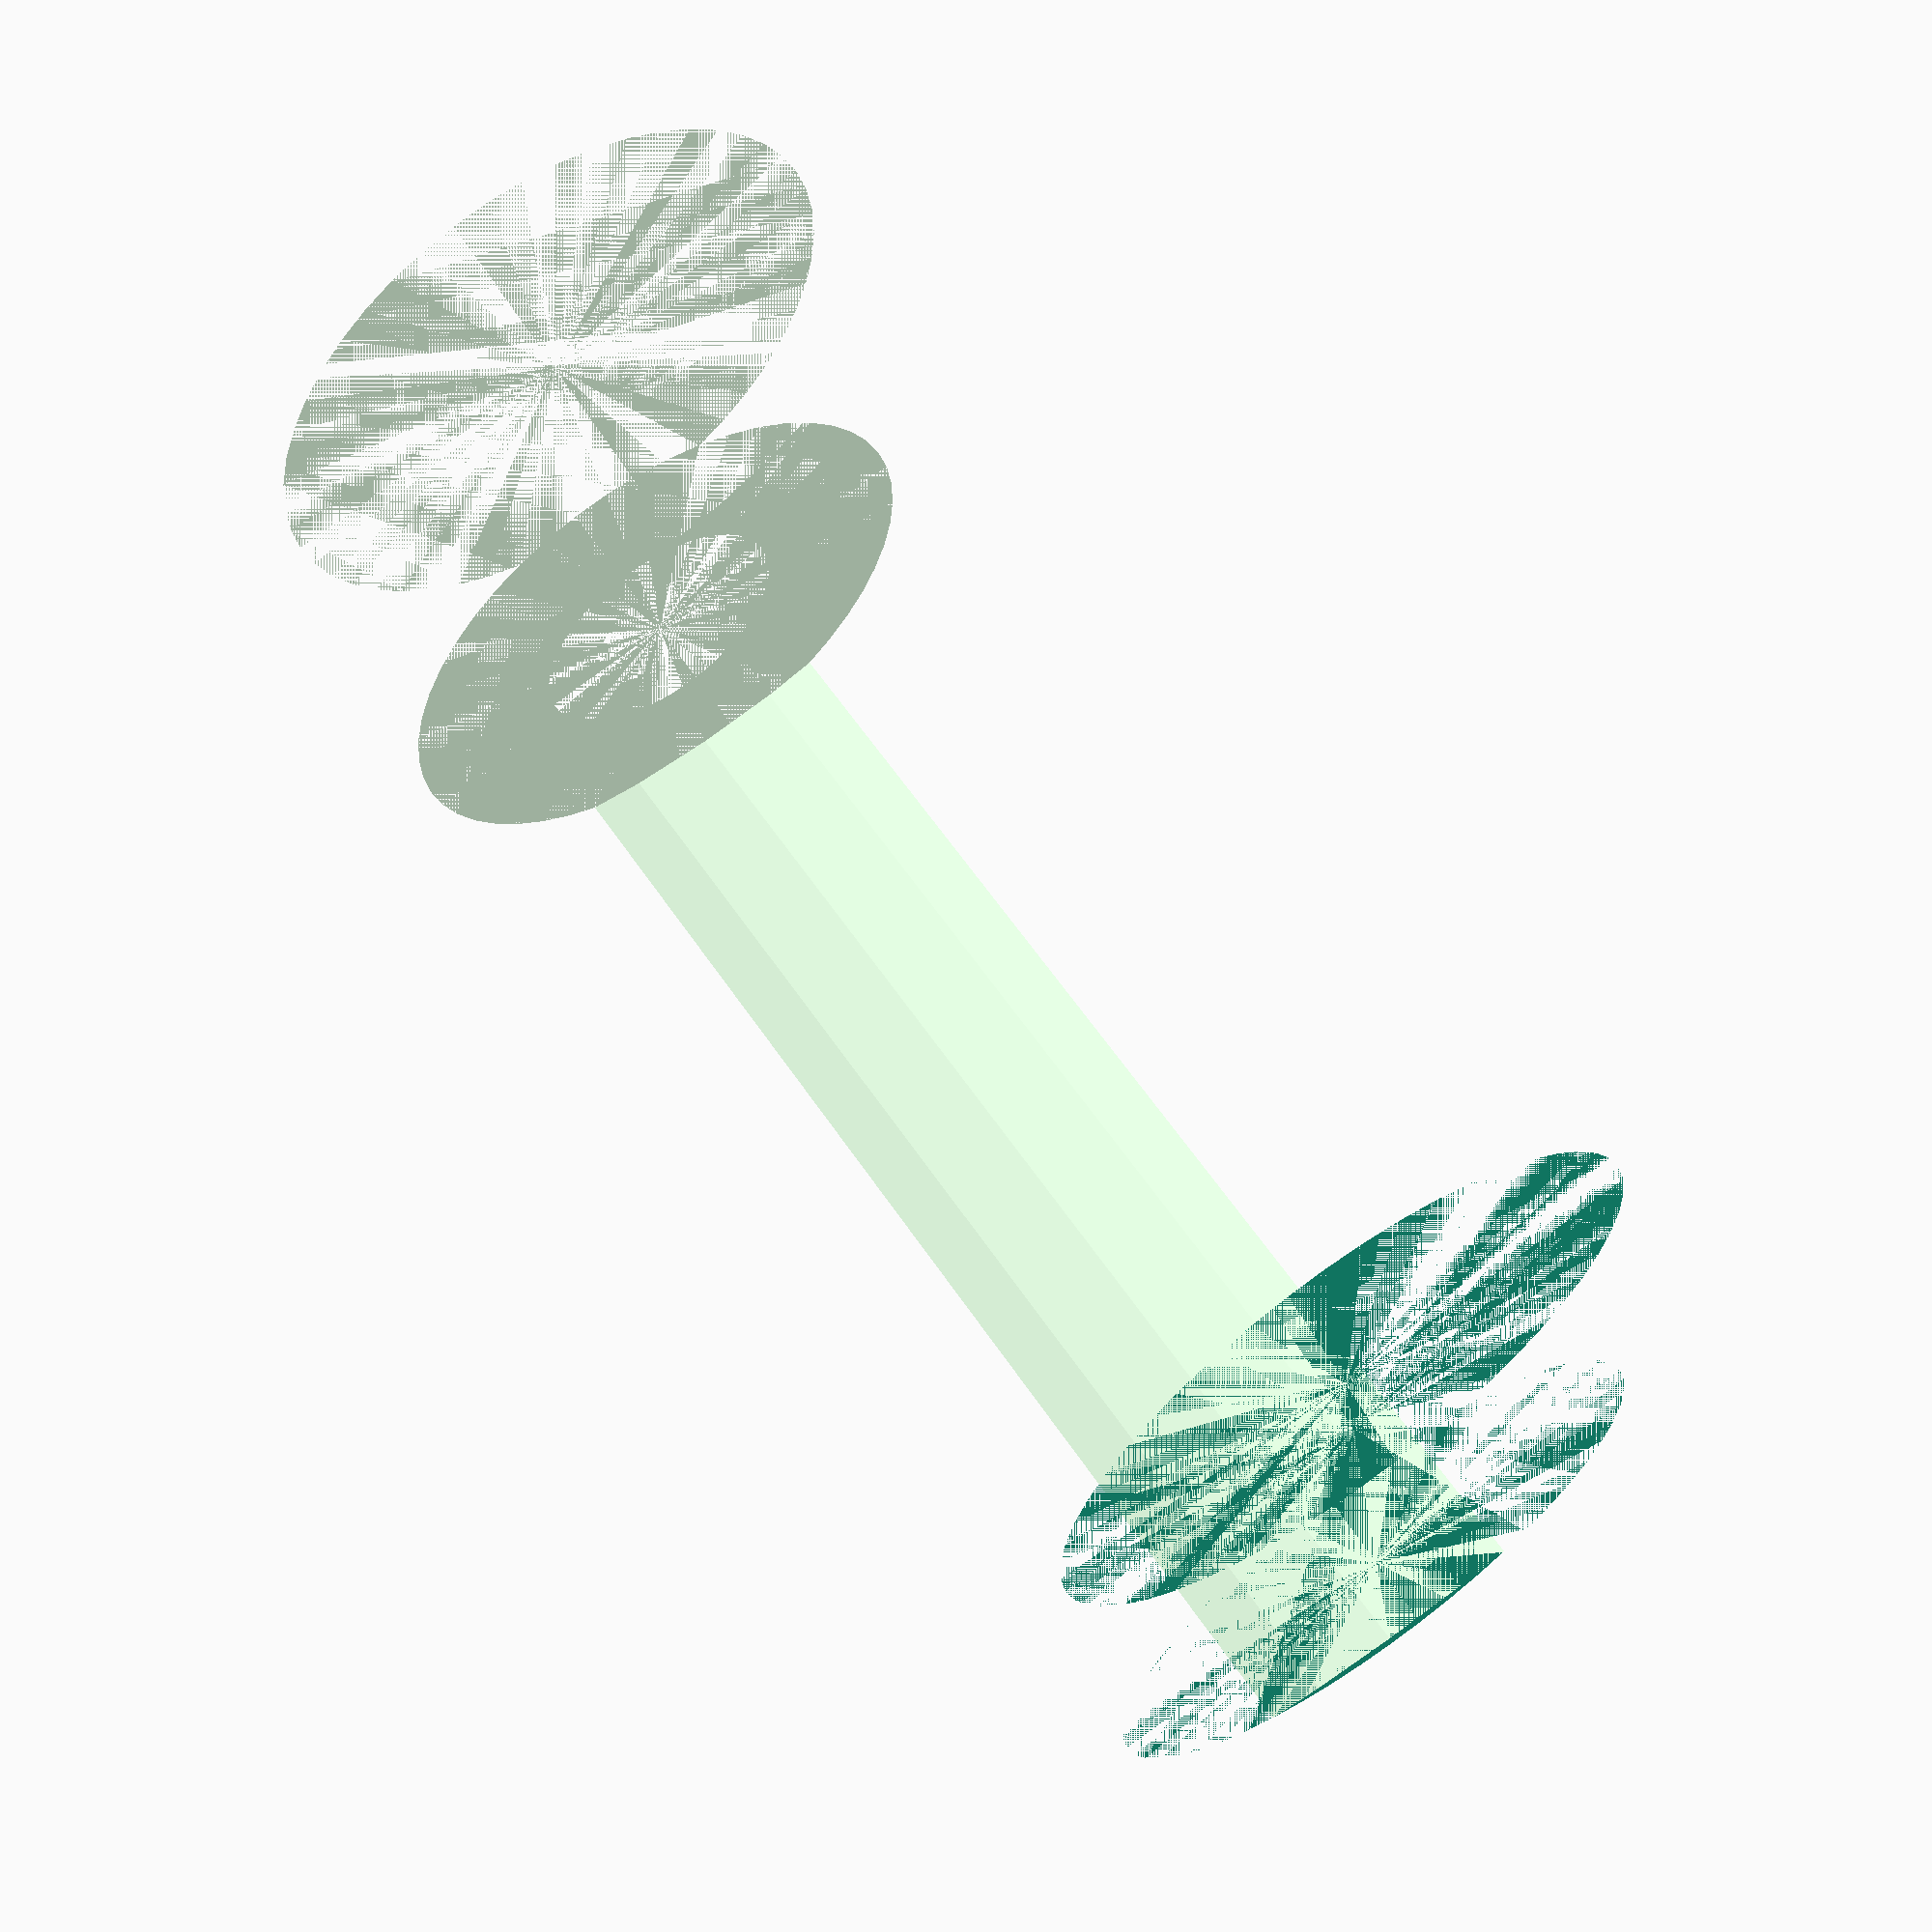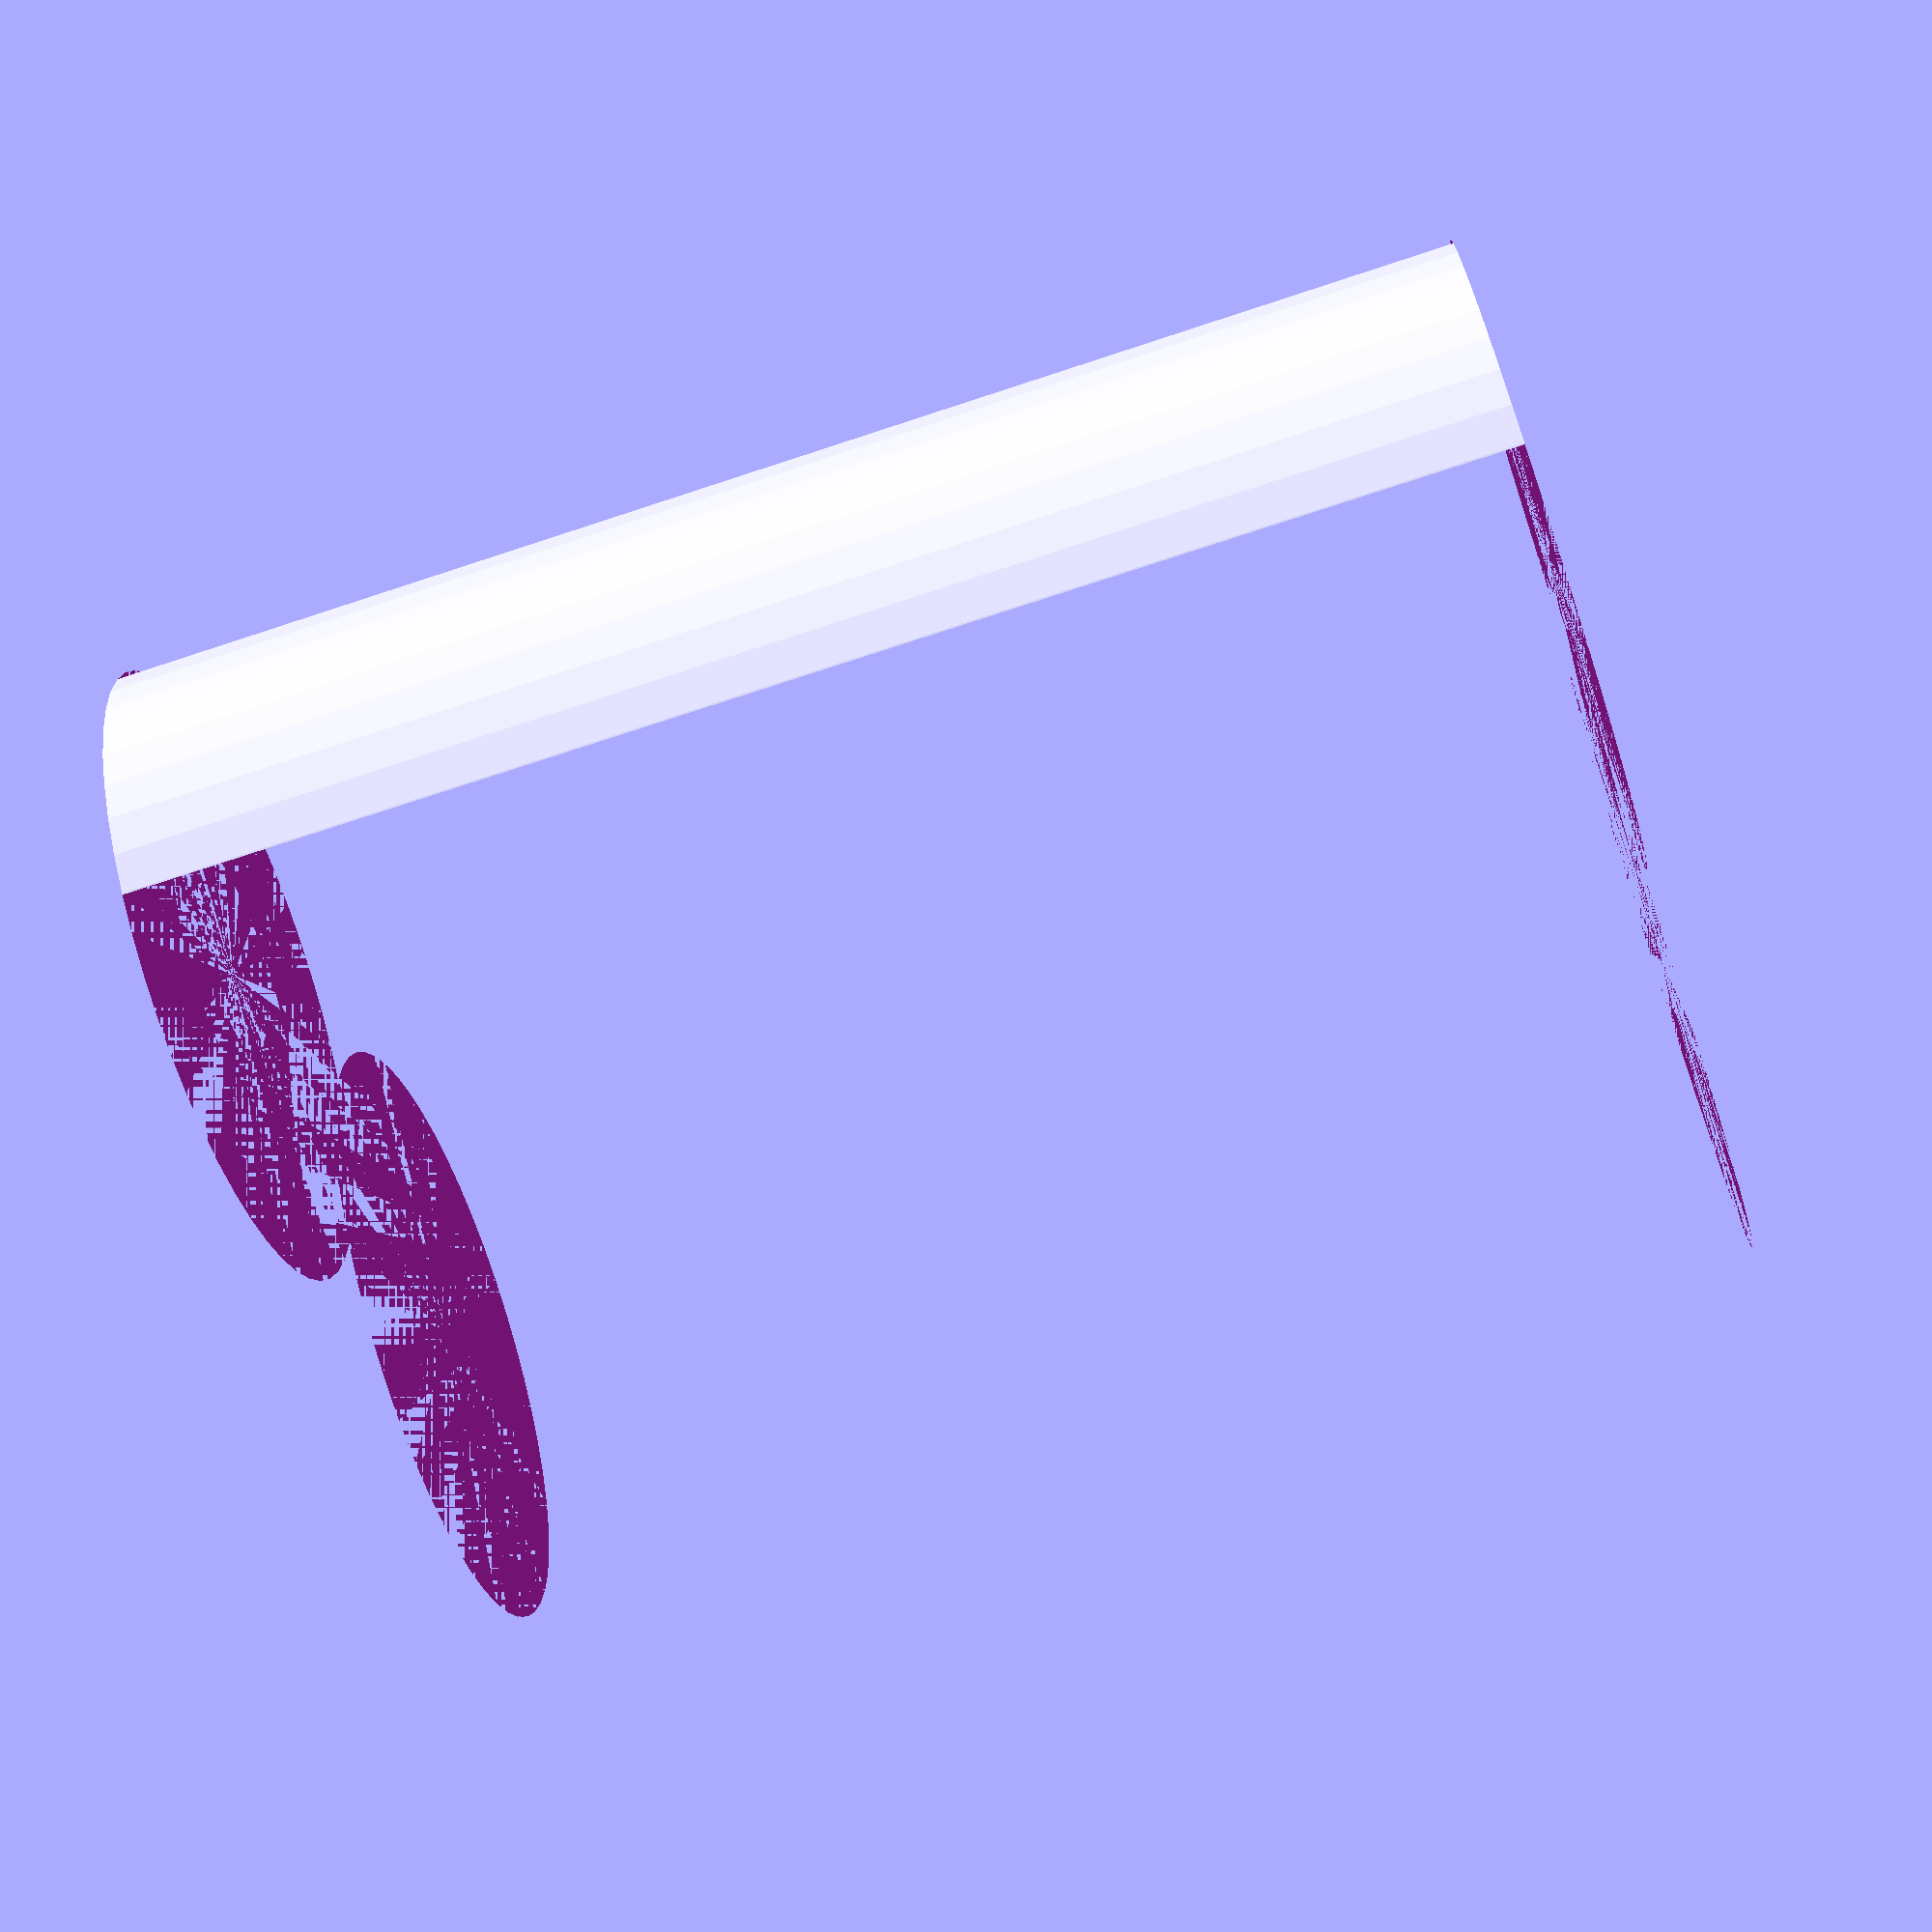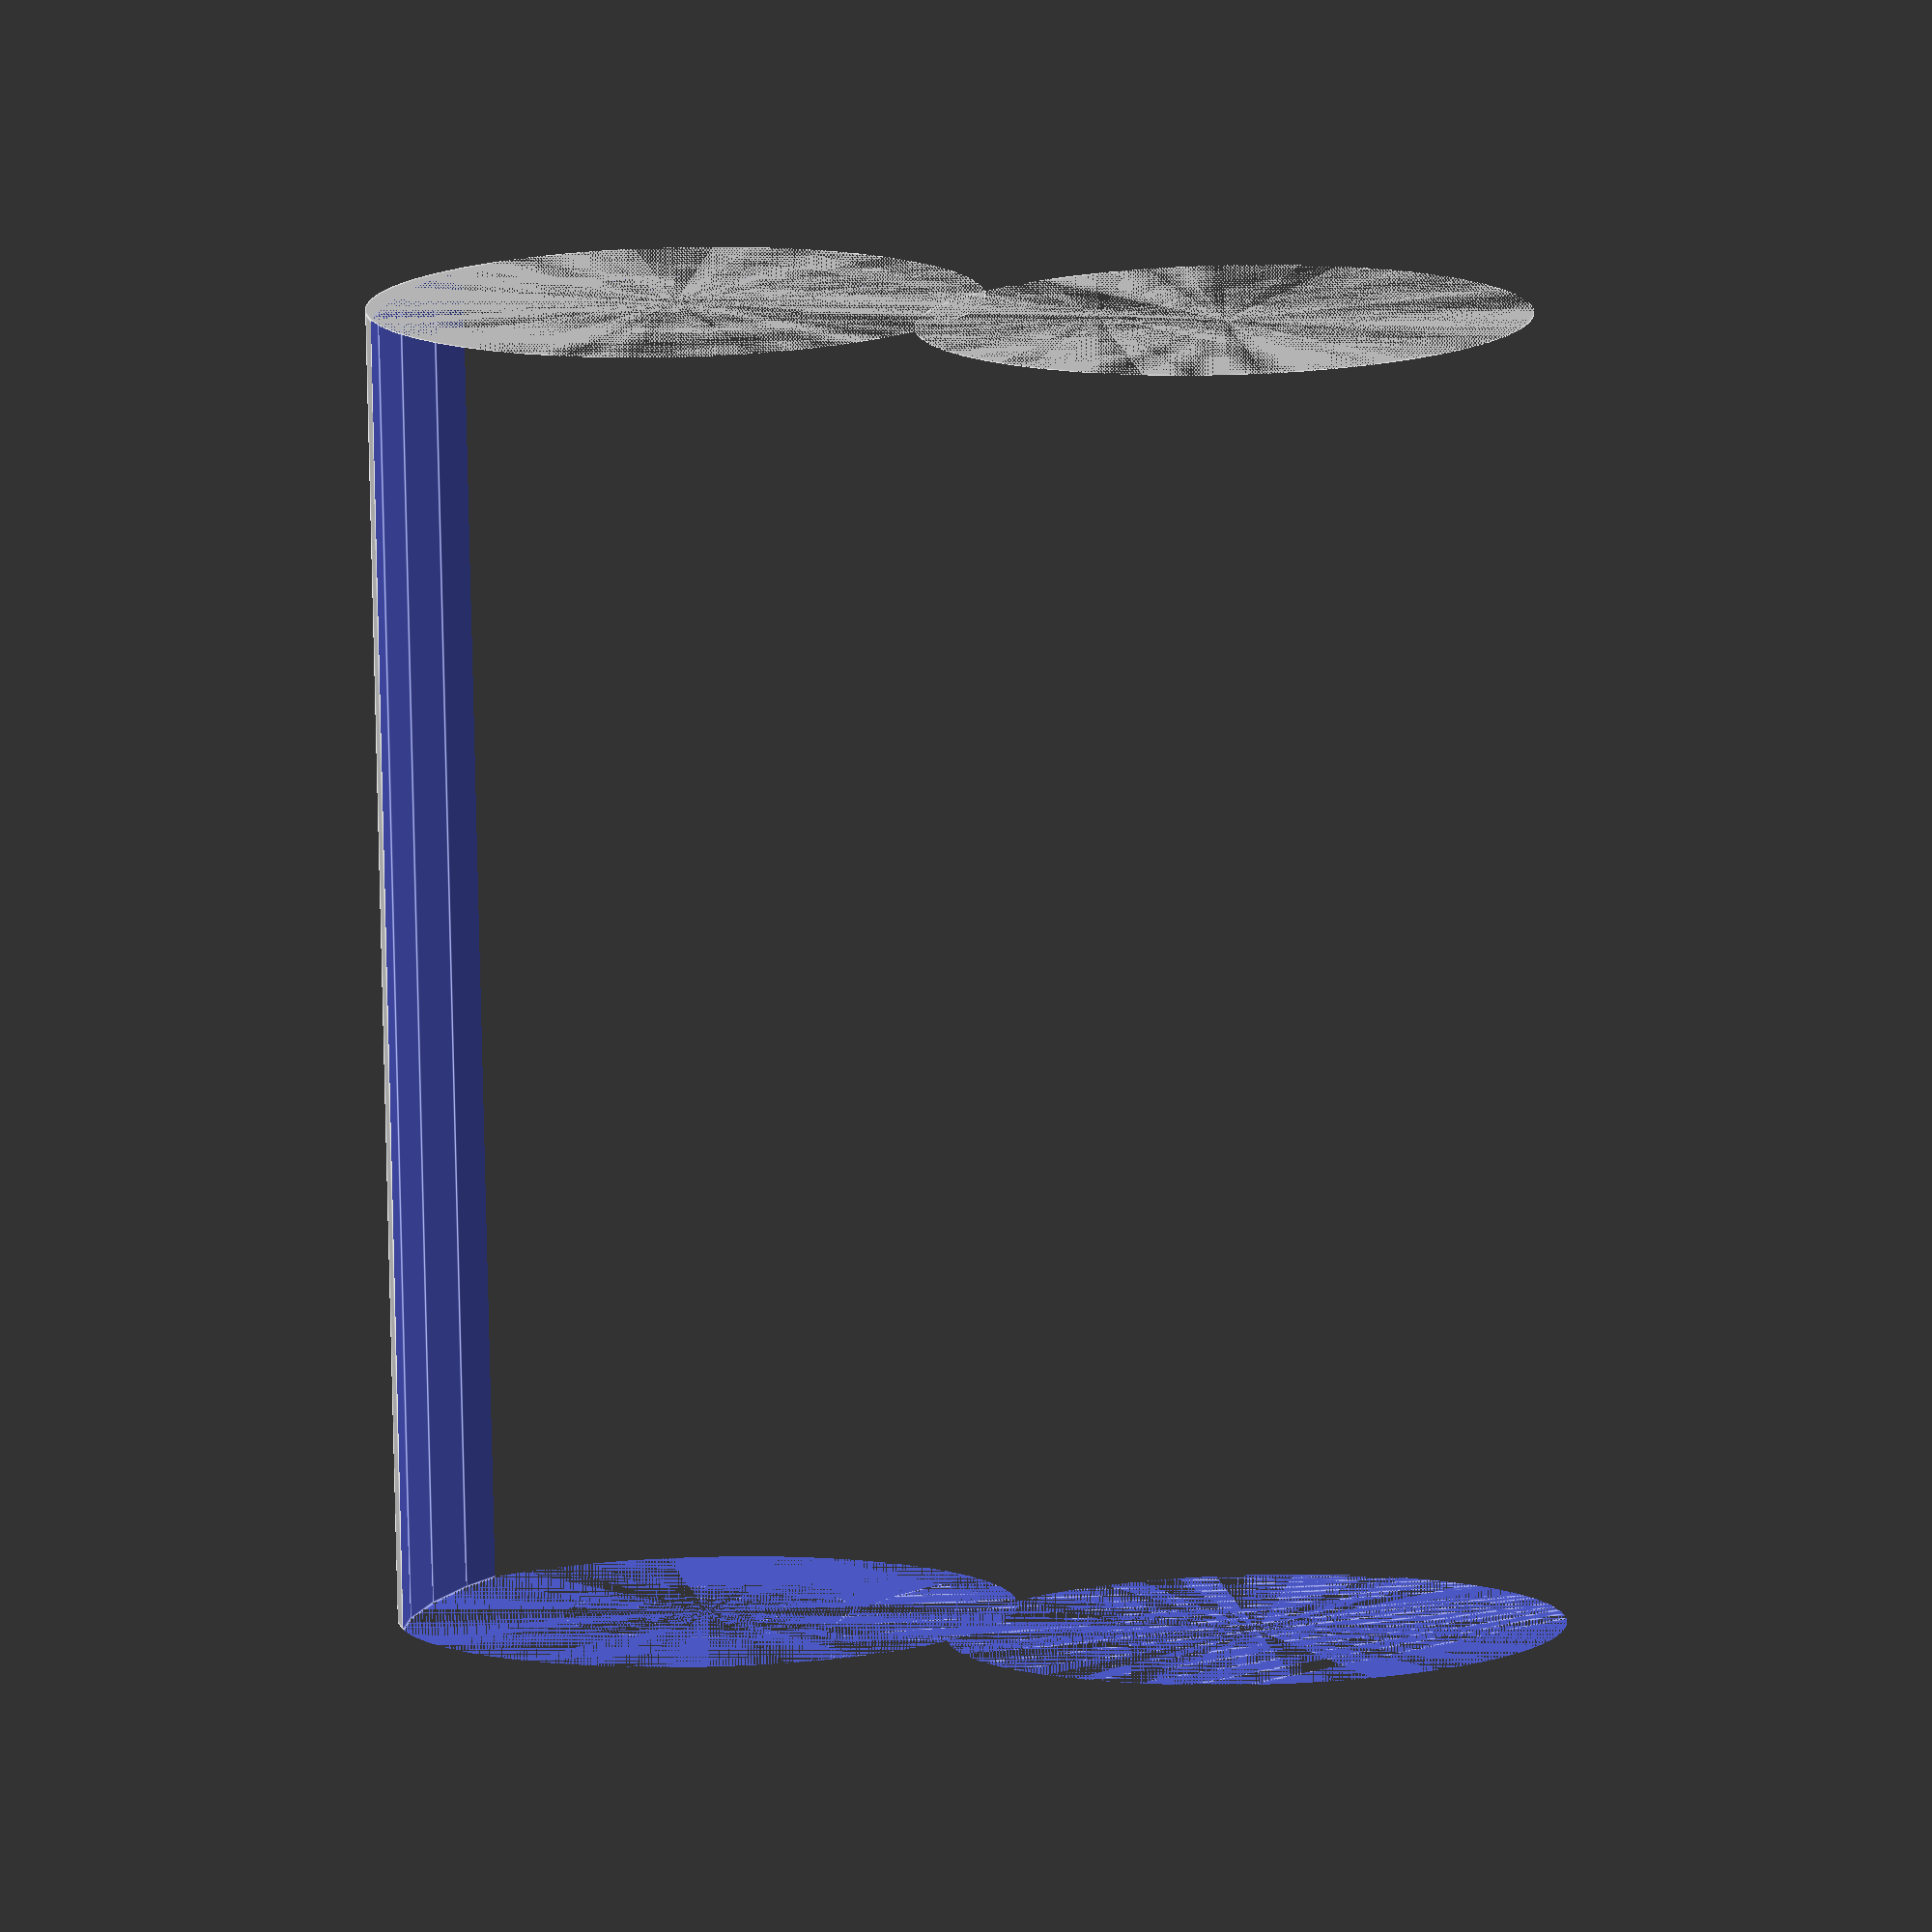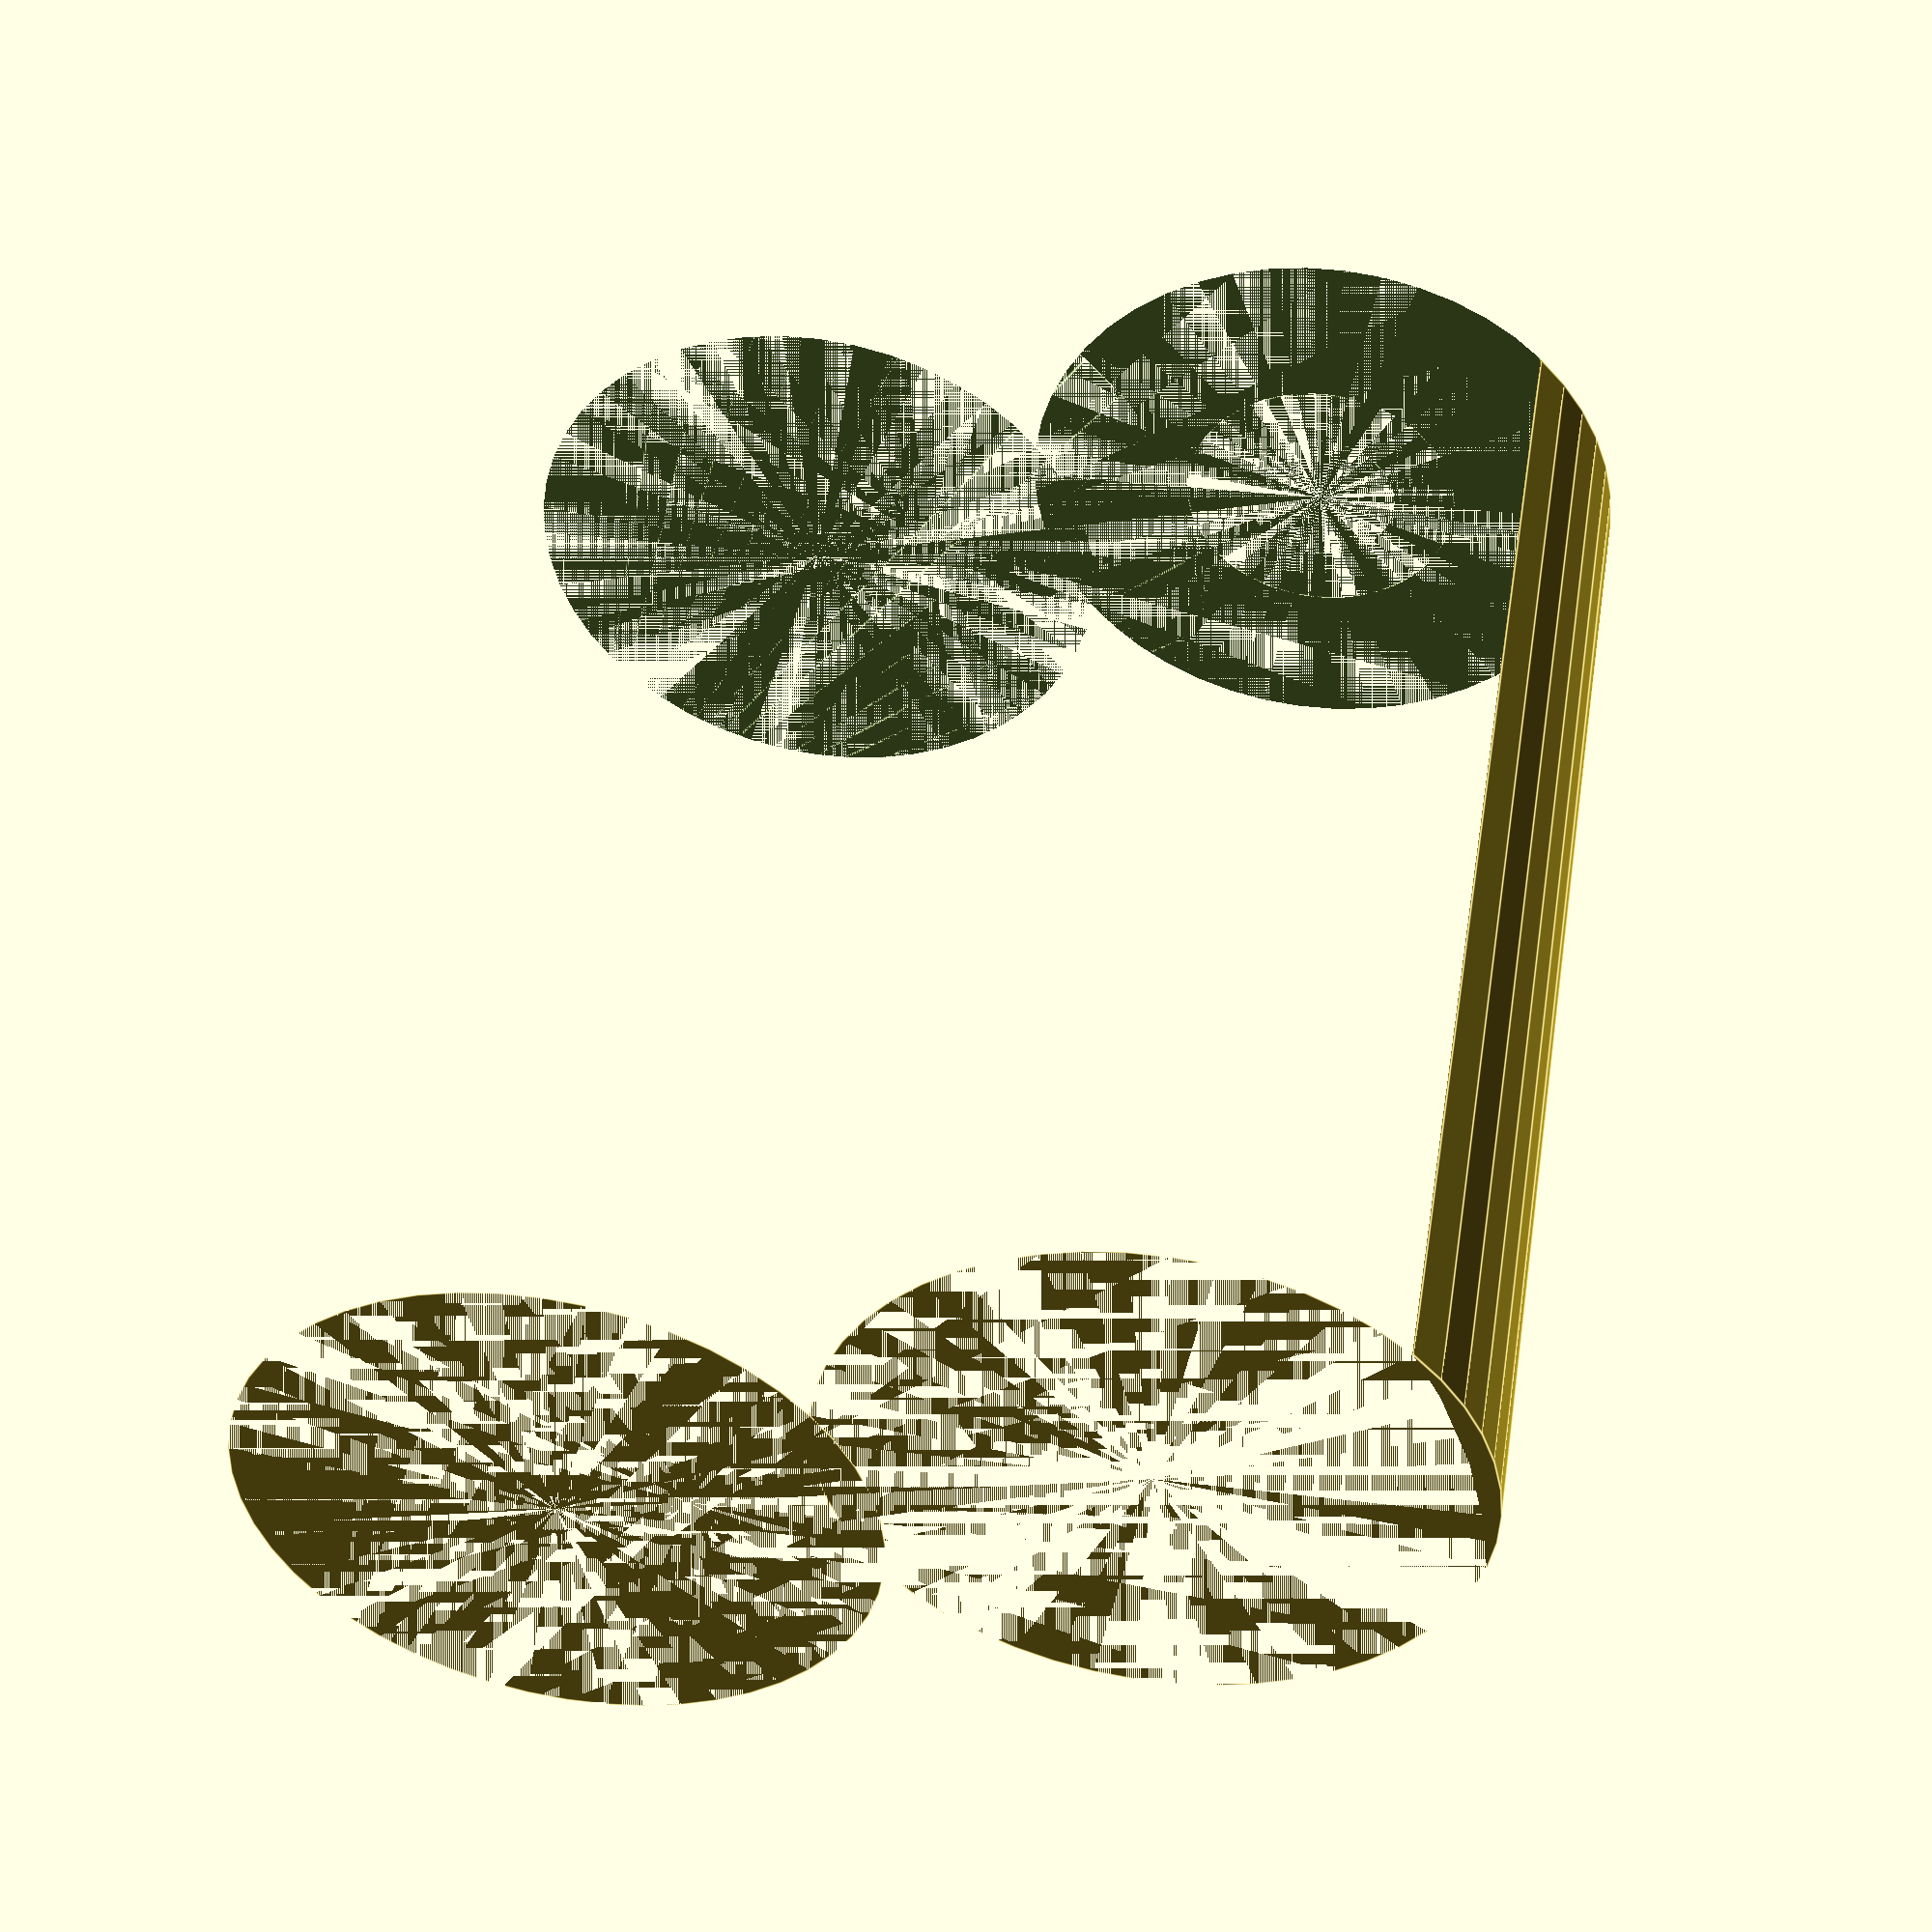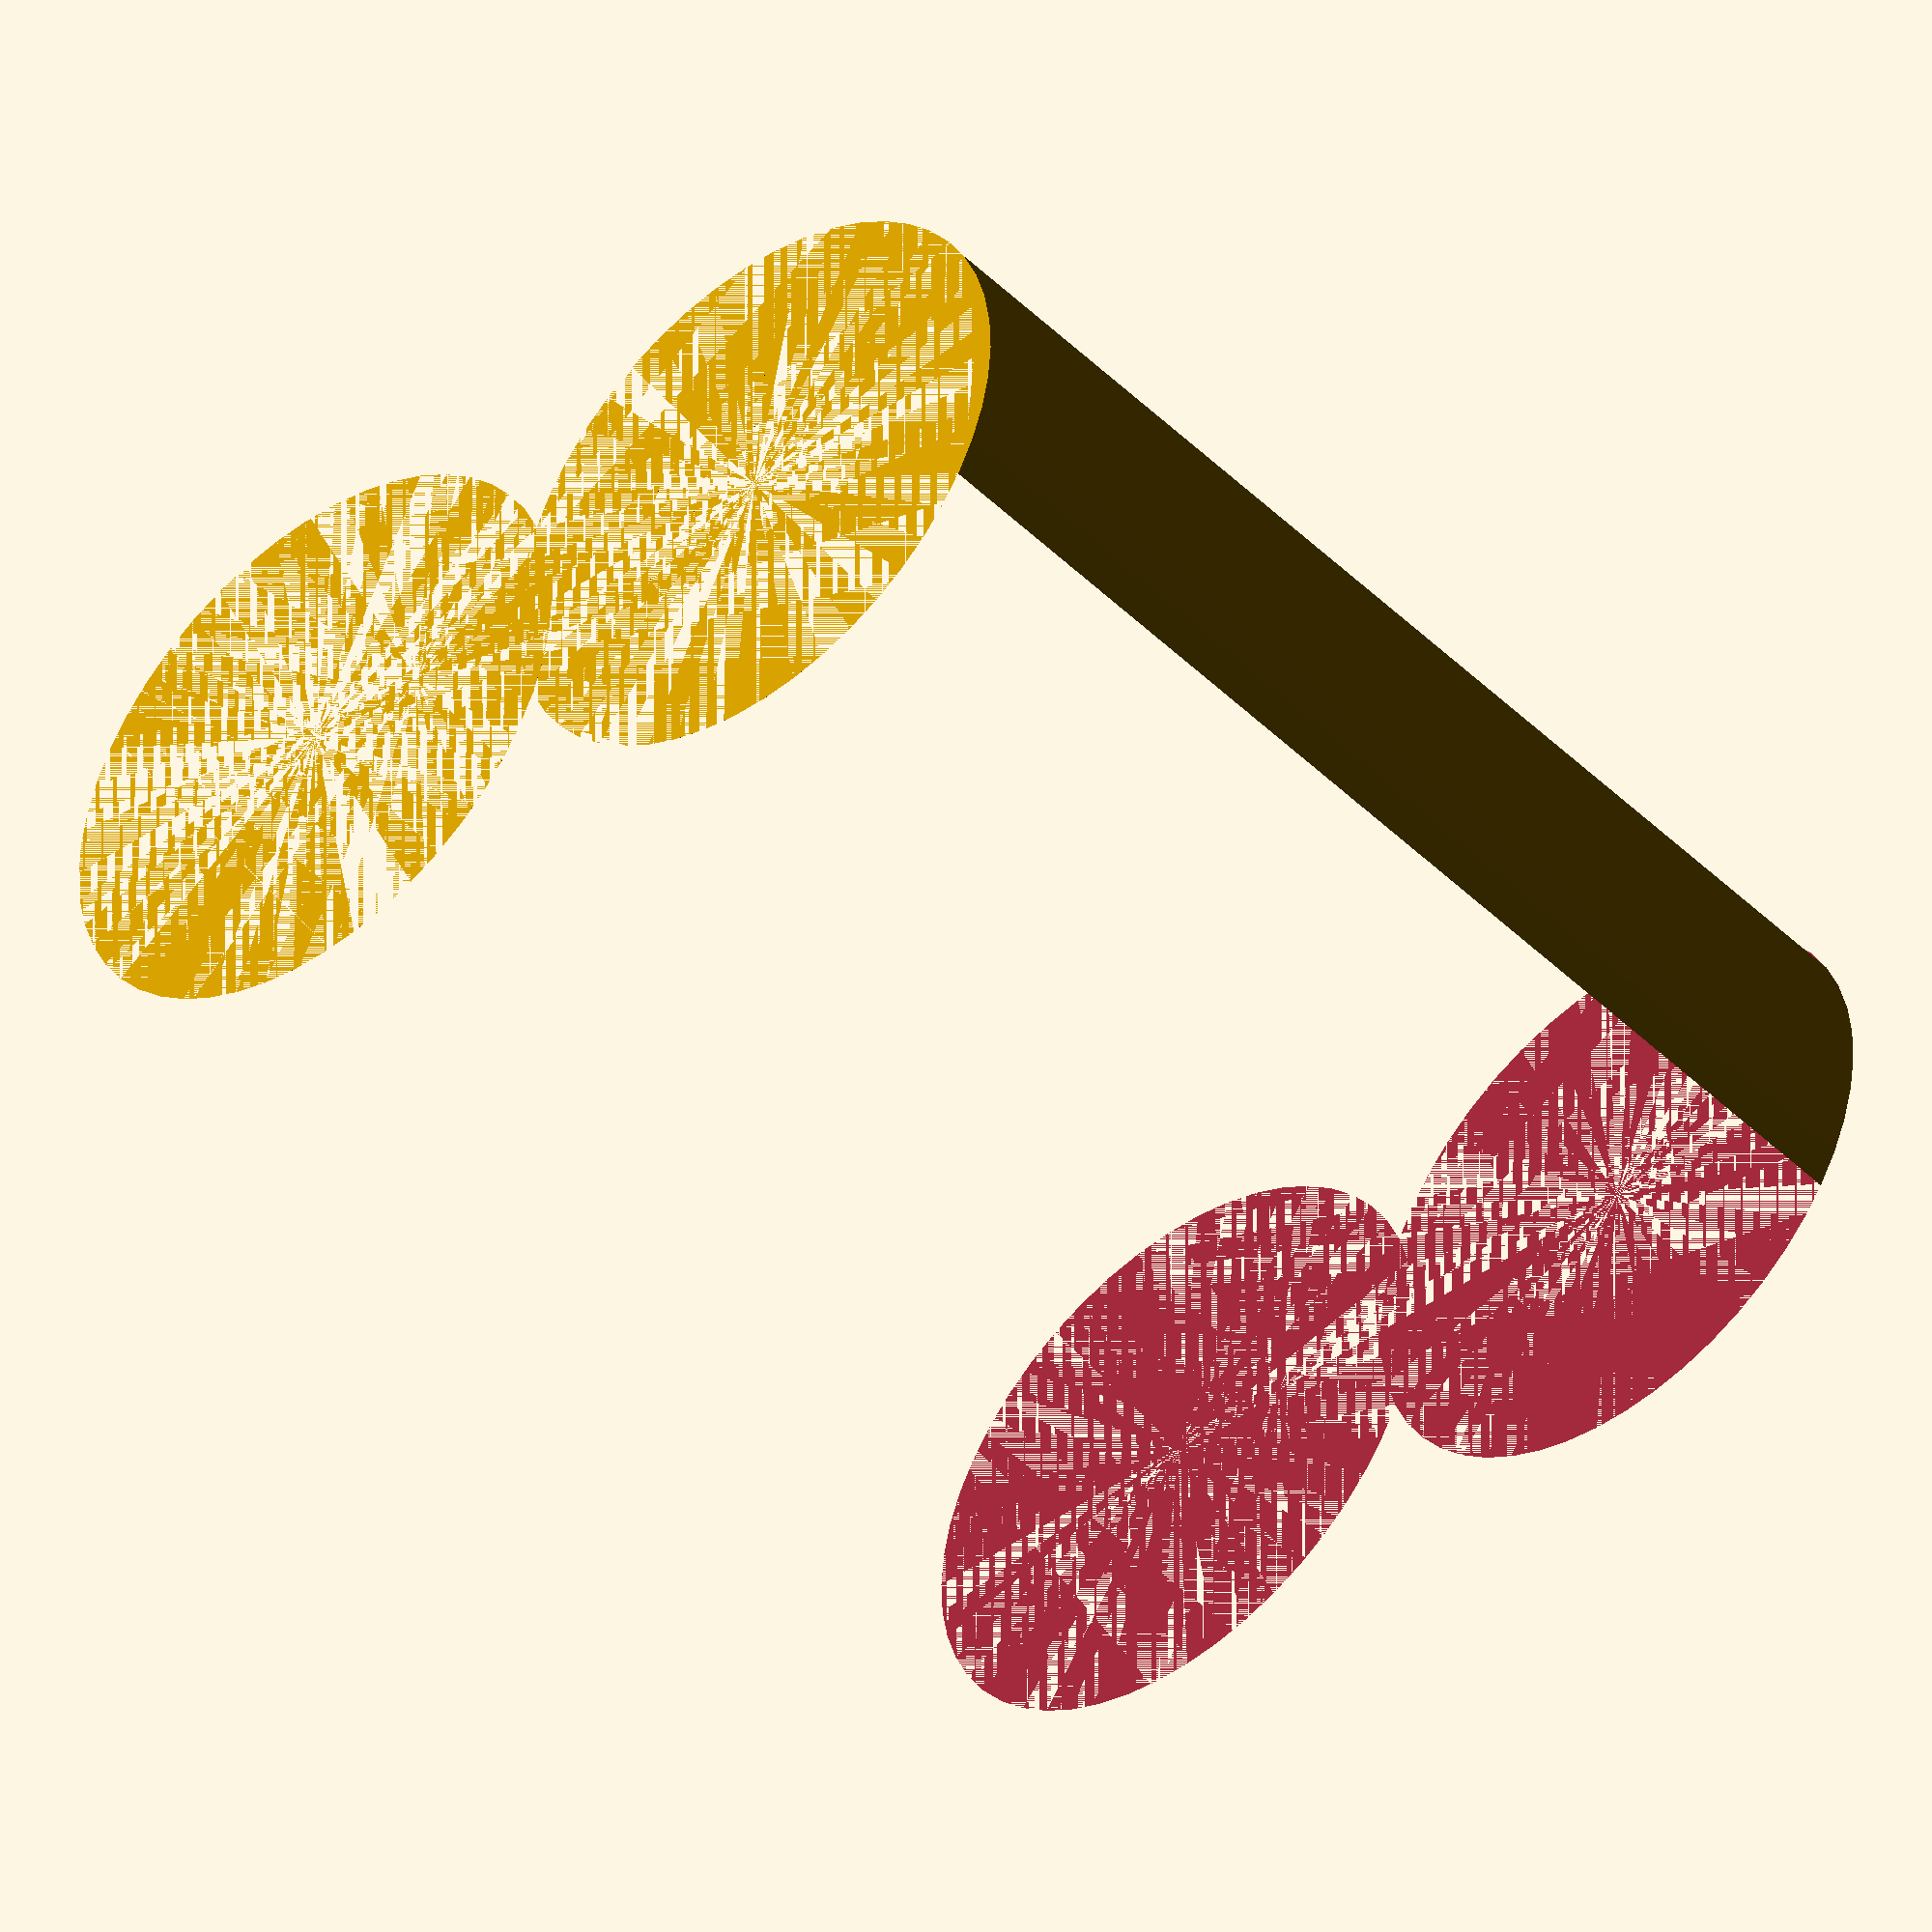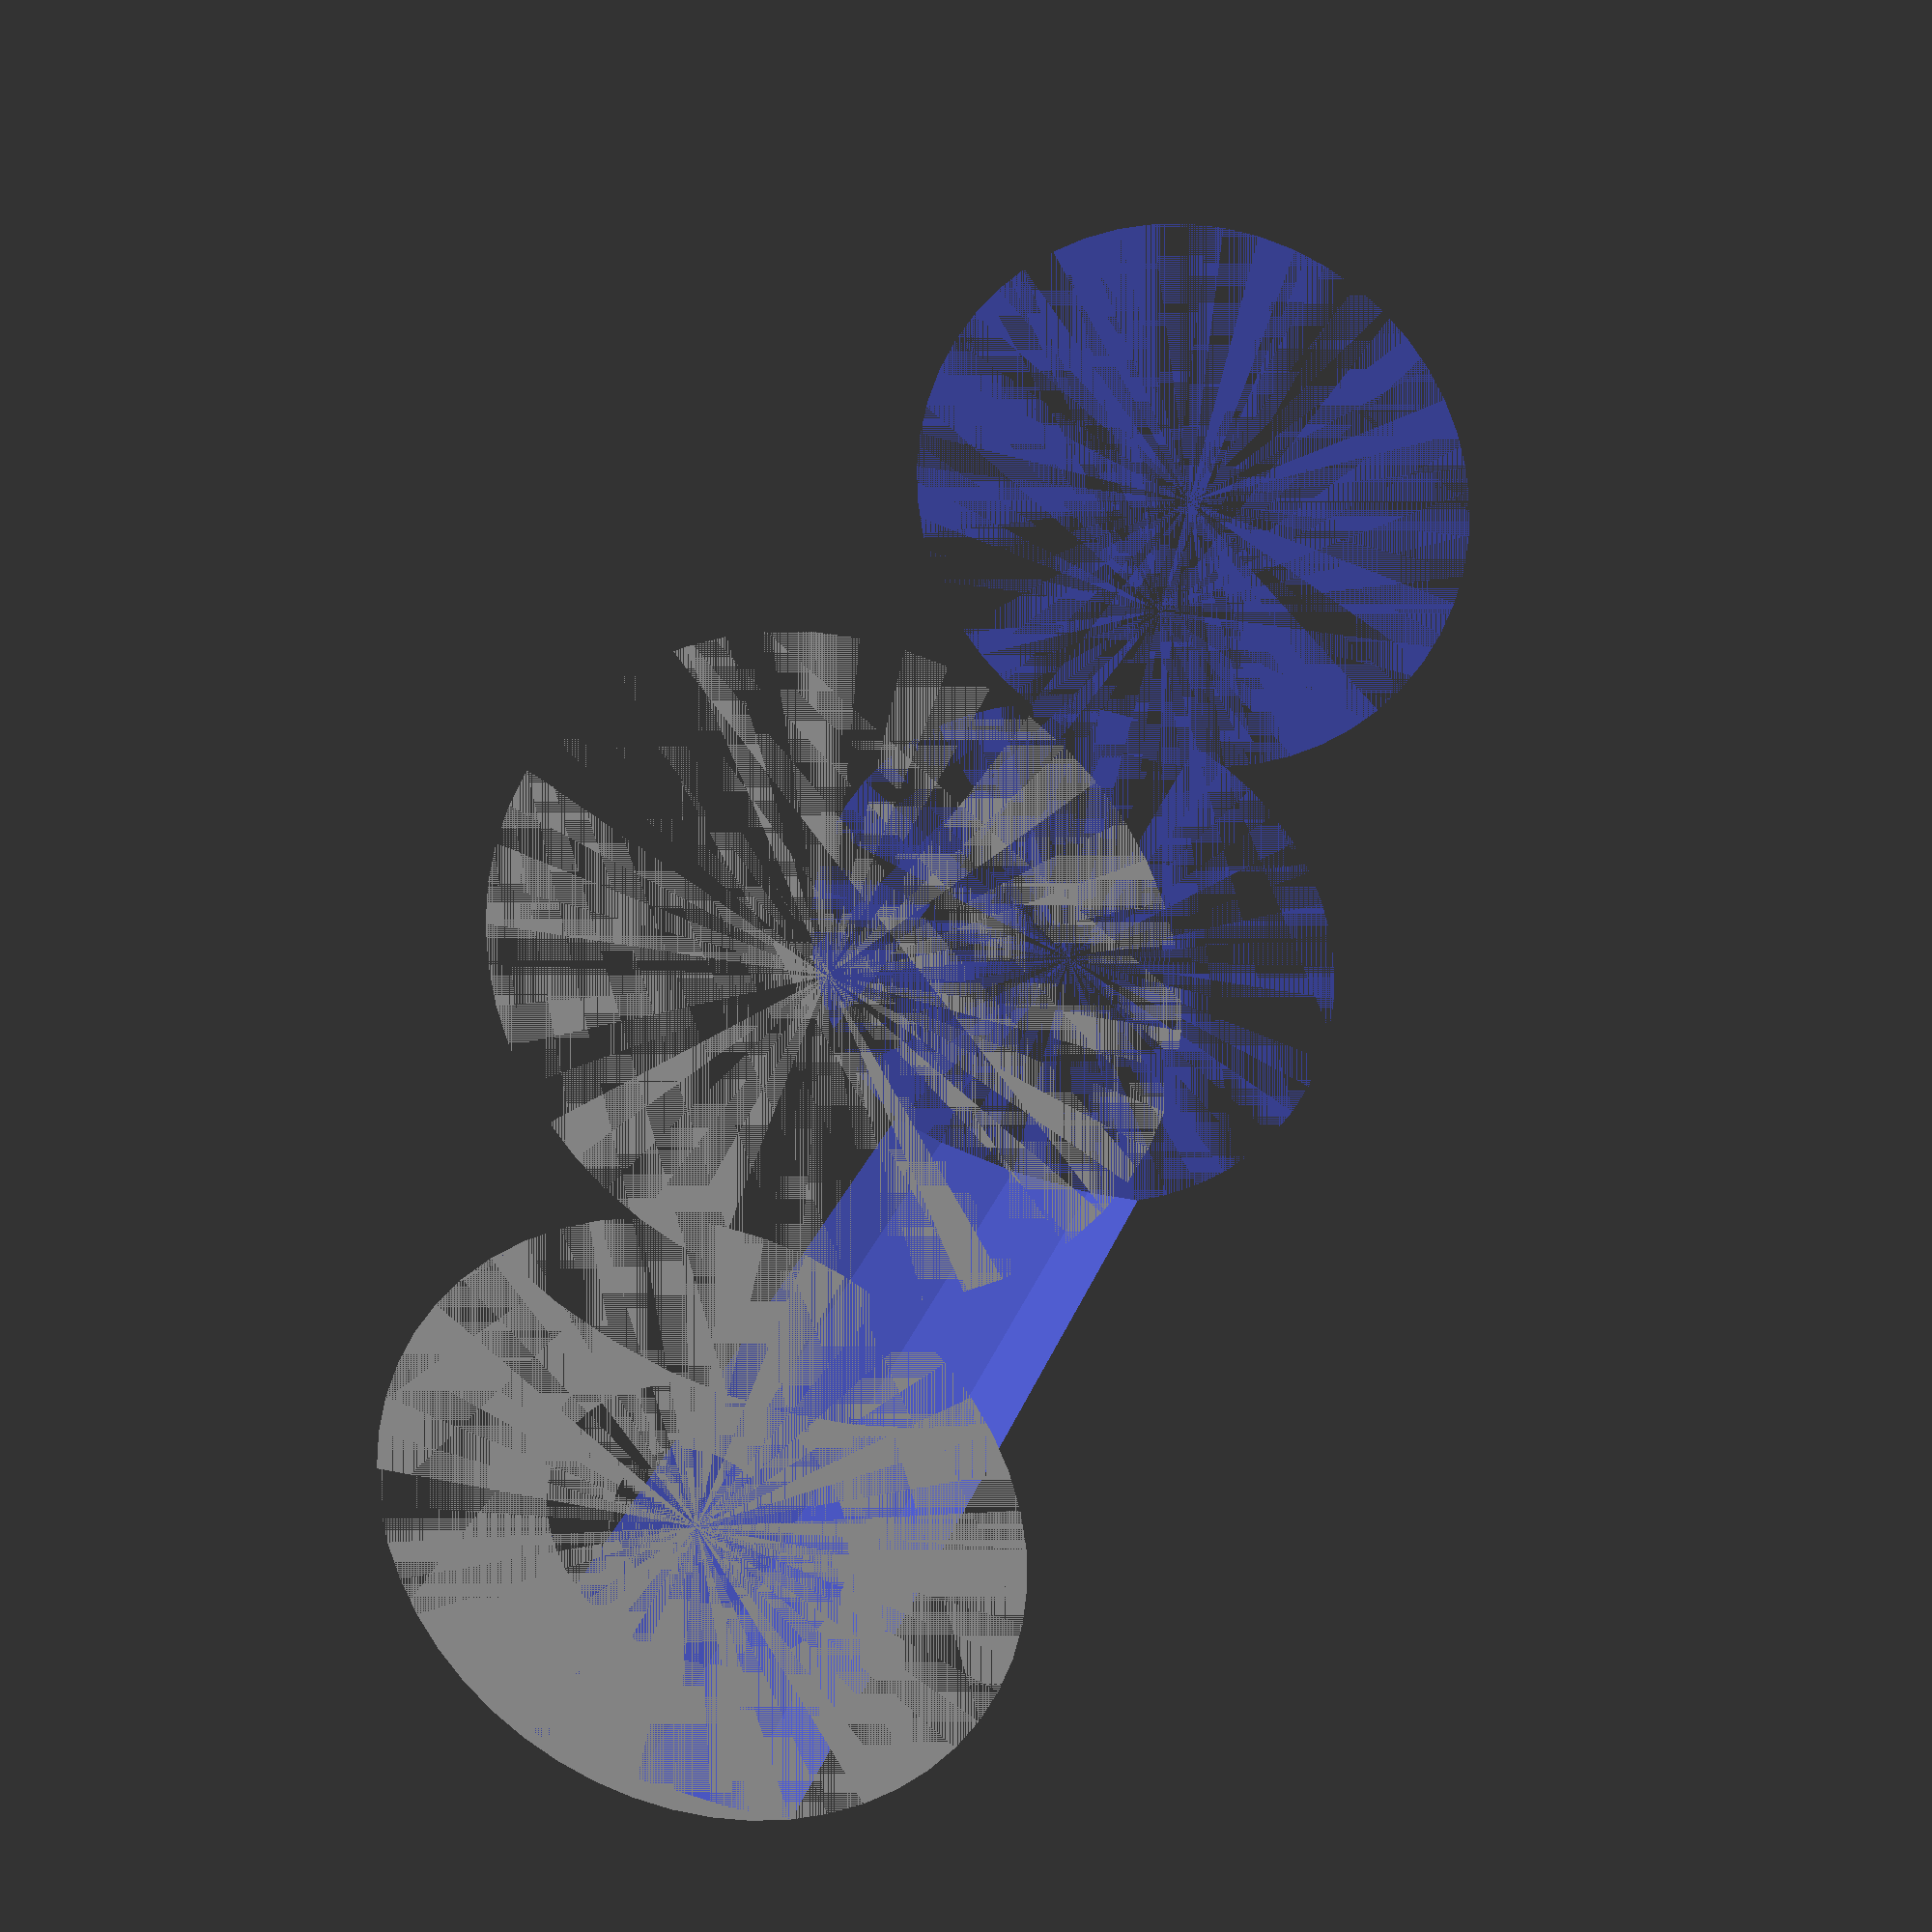
<openscad>
$fn = 50;


difference() {
	union() {
		cylinder(h = 30, r = 7.0000000000);
		translate(v = [-13.0000000000, 0, 0]) {
			cylinder(h = 30, r = 7.0000000000);
		}
	}
	union() {
		cylinder(h = 30, r = 3.2500000000);
		cylinder(h = 30, r = 1.8000000000);
		cylinder(h = 30, r = 1.8000000000);
		cylinder(h = 30, r = 1.8000000000);
		translate(v = [-17.5000000000, 0, 0]) {
			hull() {
				translate(v = [-3.7500000000, 0.0000000000, 0]) {
					cylinder(h = 30, r = 10.5000000000);
				}
				translate(v = [3.7500000000, 0.0000000000, 0]) {
					cylinder(h = 30, r = 10.5000000000);
				}
				translate(v = [-3.7500000000, -0.0000000000, 0]) {
					cylinder(h = 30, r = 10.5000000000);
				}
				translate(v = [3.7500000000, -0.0000000000, 0]) {
					cylinder(h = 30, r = 10.5000000000);
				}
			}
		}
		translate(v = [-10.0000000000, 0, 0.0000000000]) {
			cylinder(h = 30, r = 16.5000000000);
		}
	}
}
</openscad>
<views>
elev=118.0 azim=261.3 roll=214.3 proj=p view=solid
elev=70.4 azim=154.0 roll=288.4 proj=p view=solid
elev=79.8 azim=197.7 roll=1.4 proj=o view=edges
elev=133.1 azim=163.5 roll=170.7 proj=p view=edges
elev=224.6 azim=358.7 roll=319.6 proj=o view=wireframe
elev=156.2 azim=283.1 roll=164.2 proj=p view=solid
</views>
